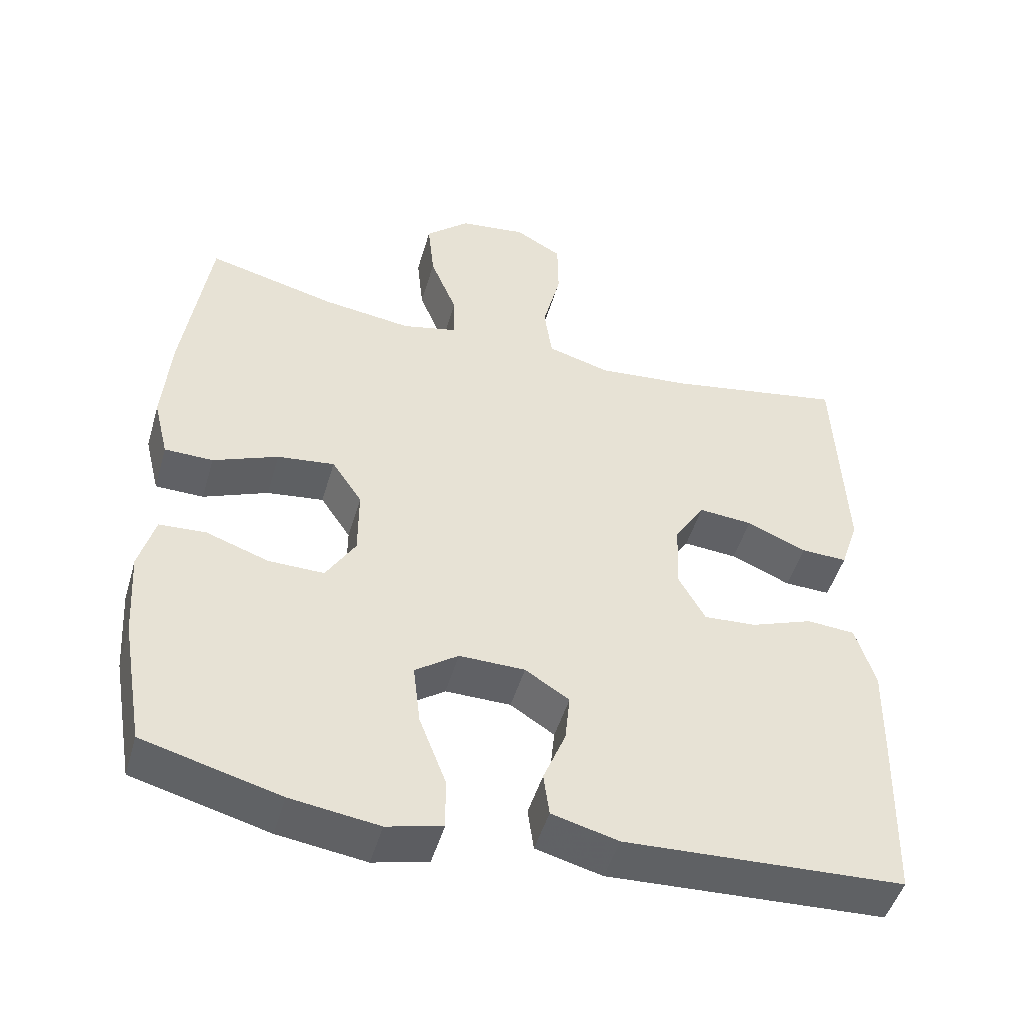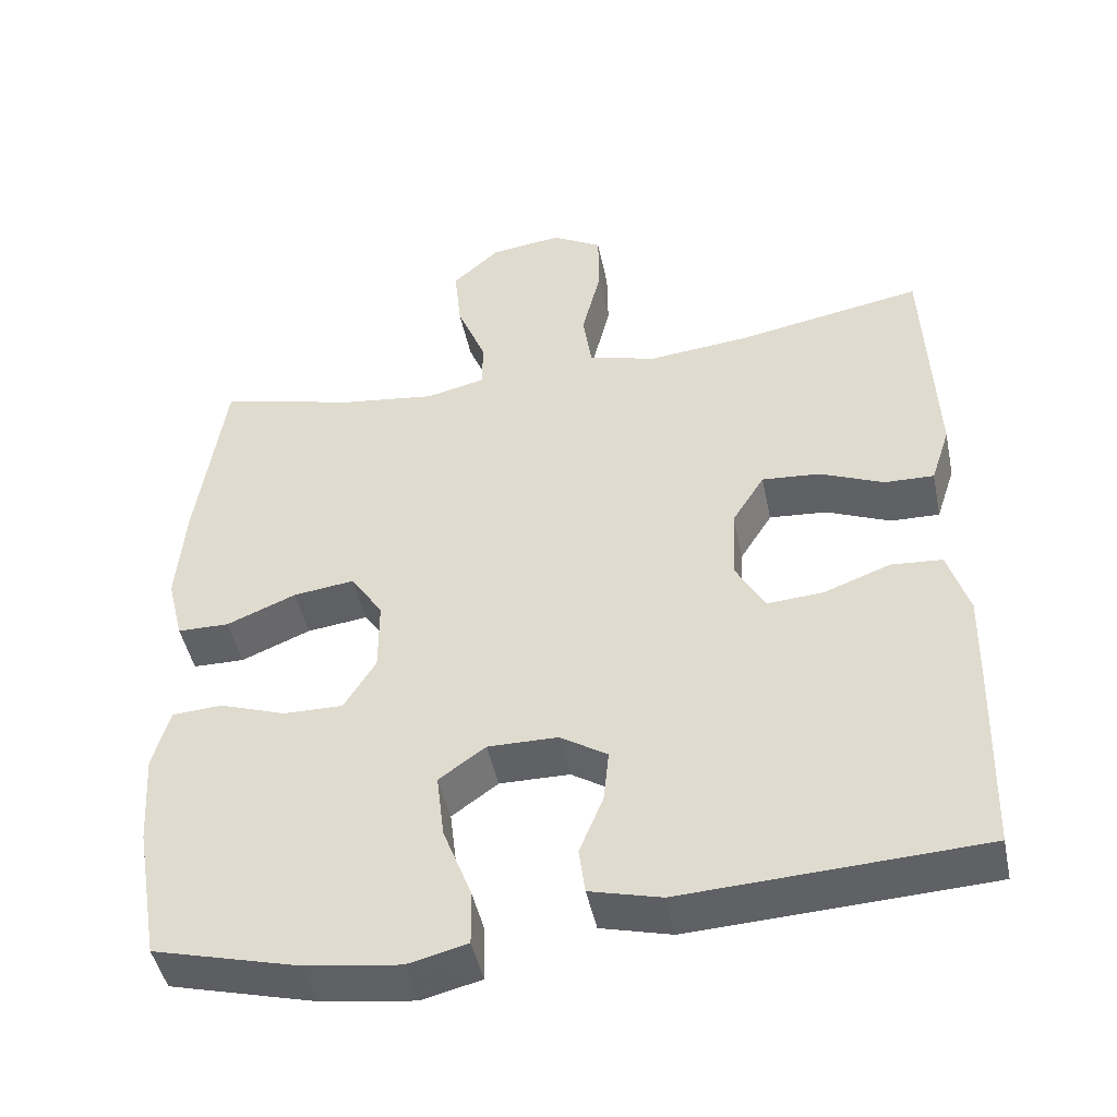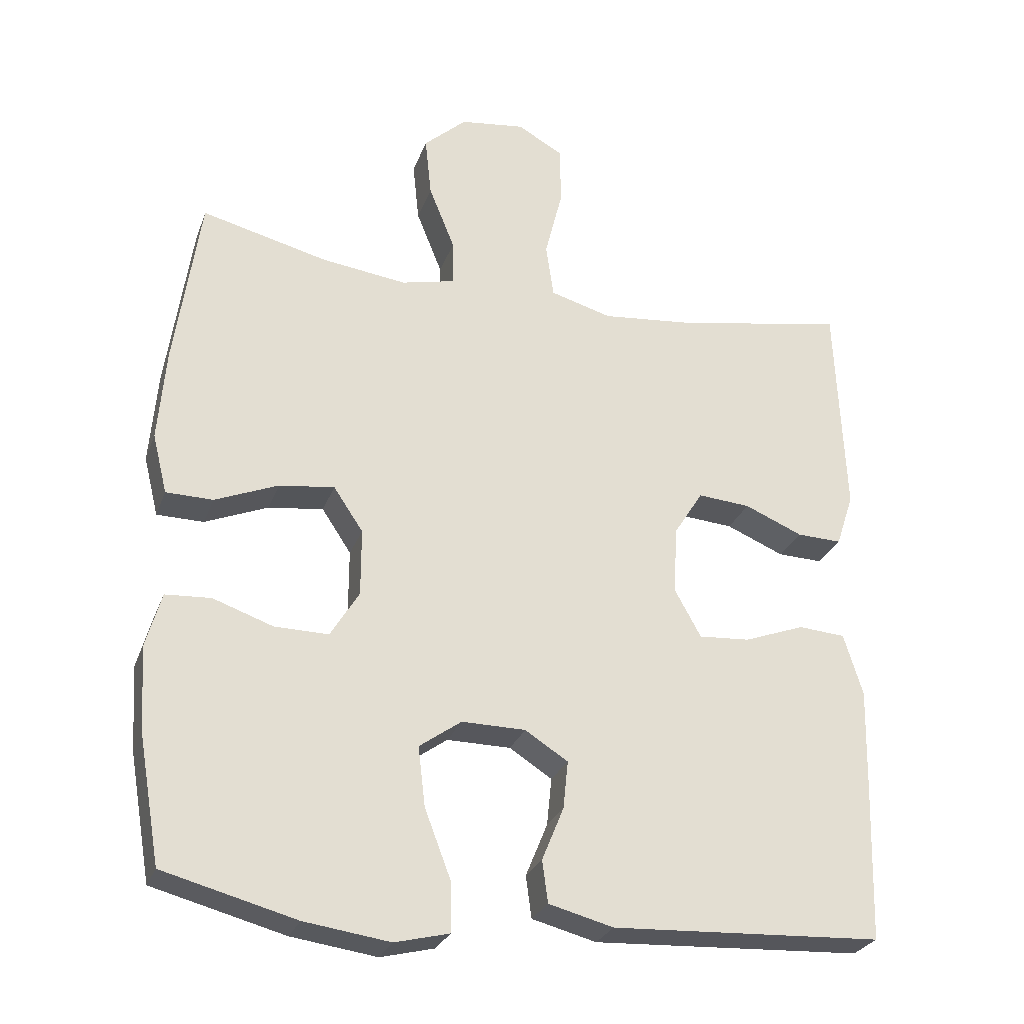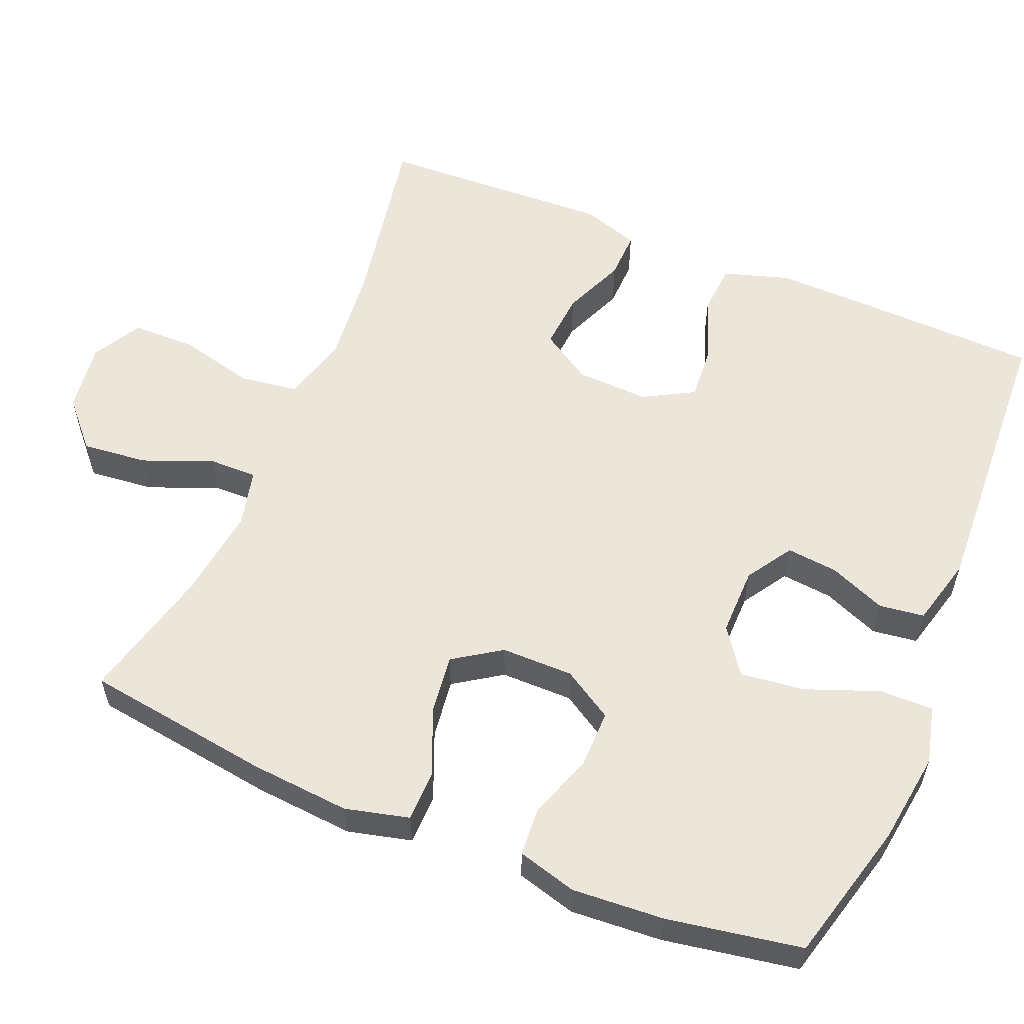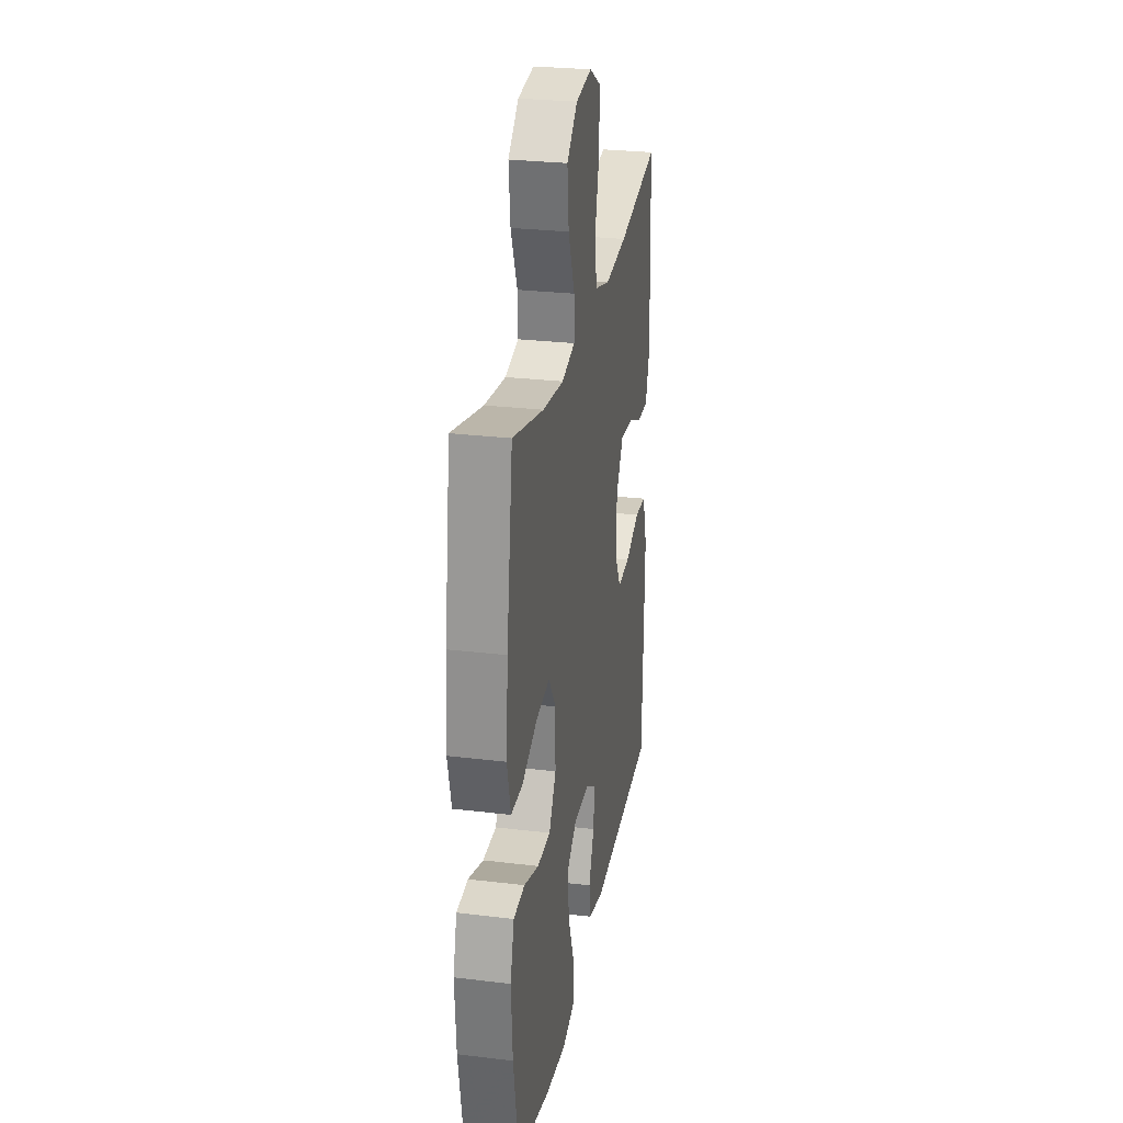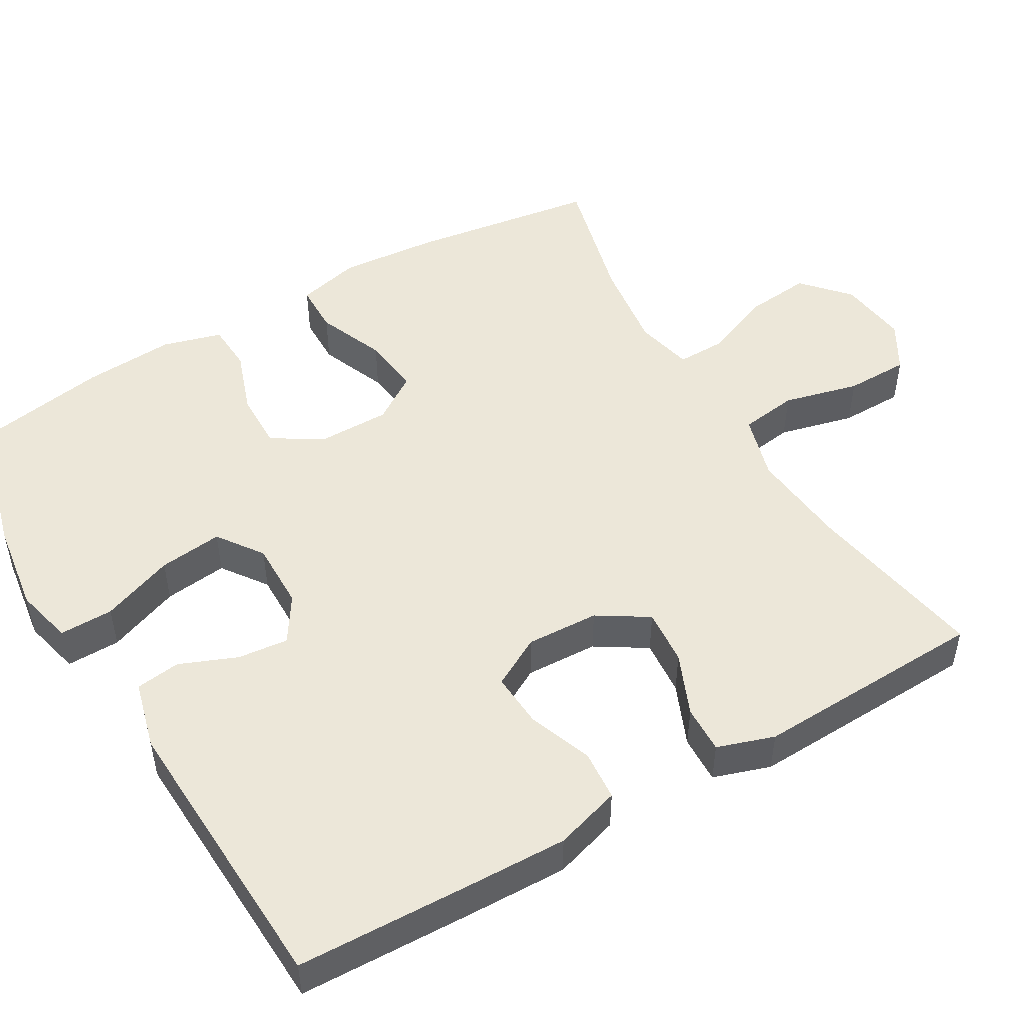
<metadata>
{"format":"obj","ext":"obj","renderer":"f3d","projection":"perspective","resolution":1024,"background":"white","views":[{"elev":-48.6,"azim":163.9,"up":"+Z"},{"elev":-46.2,"azim":-168.3,"up":"+Z"},{"elev":-27.4,"azim":162.2,"up":"+Z"},{"elev":57.2,"azim":112.5,"up":"+Y"},{"elev":27.4,"azim":100.5,"up":"+Z"},{"elev":49.7,"azim":-120.2,"up":"+Y"}]}
</metadata>
<code>
v -0.5 0.07 0.5
v -0.257 0.07 0.456
v -0.126 0.07 0.443
v -0.038 0.07 0.468
v -0.027 0.07 0.545
v -0.052 0.07 0.646
v -0.051 0.07 0.731
v 0.014 0.07 0.768
v 0.107 0.07 0.756
v 0.168 0.07 0.701
v 0.159 0.07 0.614
v 0.122 0.07 0.522
v 0.121 0.07 0.457
v 0.198 0.07 0.439
v 0.32 0.07 0.455
v 0.5 0.07 0.5
v 0.536 0.07 0.251
v 0.547 0.07 0.118
v 0.526 0.07 0.033
v 0.459 0.07 0.032
v 0.369 0.07 0.069
v 0.29 0.07 0.079
v 0.248 0.07 0.016
v 0.248 0.07 -0.08
v 0.289 0.07 -0.147
v 0.366 0.07 -0.146
v 0.452 0.07 -0.116
v 0.517 0.07 -0.12
v 0.539 0.07 -0.199
v 0.531 0.07 -0.321
v 0.5 0.07 -0.5
v 0.311 0.07 -0.55
v 0.189 0.07 -0.567
v 0.112 0.07 -0.548
v 0.113 0.07 -0.476
v 0.15 0.07 -0.379
v 0.16 0.07 -0.294
v 0.1 0.07 -0.251
v 0.009 0.07 -0.252
v -0.052 0.07 -0.291
v -0.045 0.07 -0.359
v -0.014 0.07 -0.435
v -0.022 0.07 -0.495
v -0.114 0.07 -0.519
v -0.5 0.07 -0.5
v -0.507 0.07 -0.266
v -0.51 0.07 -0.131
v -0.483 0.07 -0.043
v -0.416 0.07 -0.038
v -0.33 0.07 -0.07
v -0.257 0.07 -0.075
v -0.22 0.07 -0.008
v -0.224 0.07 0.089
v -0.266 0.07 0.156
v -0.341 0.07 0.15
v -0.424 0.07 0.115
v -0.488 0.07 0.113
v -0.513 0.07 0.189
v -0.508 0.07 0.308
v -0.5 0 0.5
v -0.257 0 0.456
v -0.126 0 0.443
v -0.038 0 0.468
v -0.027 0 0.545
v -0.052 0 0.646
v -0.051 0 0.731
v 0.014 0 0.768
v 0.107 0 0.756
v 0.168 0 0.701
v 0.159 0 0.614
v 0.122 0 0.522
v 0.121 0 0.457
v 0.198 0 0.439
v 0.32 0 0.455
v 0.5 0 0.5
v 0.536 0 0.251
v 0.547 0 0.118
v 0.526 0 0.033
v 0.459 0 0.032
v 0.369 0 0.069
v 0.29 0 0.079
v 0.248 0 0.016
v 0.248 0 -0.08
v 0.289 0 -0.147
v 0.366 0 -0.146
v 0.452 0 -0.116
v 0.517 0 -0.12
v 0.539 0 -0.199
v 0.531 0 -0.321
v 0.5 0 -0.5
v 0.311 0 -0.55
v 0.189 0 -0.567
v 0.112 0 -0.548
v 0.113 0 -0.476
v 0.15 0 -0.379
v 0.16 0 -0.294
v 0.1 0 -0.251
v 0.009 0 -0.252
v -0.052 0 -0.291
v -0.045 0 -0.359
v -0.014 0 -0.435
v -0.022 0 -0.495
v -0.114 0 -0.519
v -0.5 0 -0.5
v -0.507 0 -0.266
v -0.51 0 -0.131
v -0.483 0 -0.043
v -0.416 0 -0.038
v -0.33 0 -0.07
v -0.257 0 -0.075
v -0.22 0 -0.008
v -0.224 0 0.089
v -0.266 0 0.156
v -0.341 0 0.15
v -0.424 0 0.115
v -0.488 0 0.113
v -0.513 0 0.189
v -0.508 0 0.308
f 56 57 58 59
f 55 56 59 1
f 54 55 1 2
f 53 54 2 3
f 52 53 3 4
f 47 48 49 50
f 47 50 51
f 46 47 51
f 45 46 51
f 44 45 51
f 41 42 43 44
f 40 41 44 51
f 39 40 51 52
f 33 34 35 36
f 33 36 37
f 32 33 37
f 31 32 37
f 30 31 37 38
f 26 27 28 29
f 25 26 29 30
f 18 19 20 21
f 18 21 22
f 15 16 17 18
f 14 15 18 22
f 13 14 22 23
f 9 10 11 12
f 9 12 13
f 8 9 13
f 5 6 7 8
f 4 5 8 13
f 38 39 52 4
f 25 30 38
f 24 25 38
f 23 24 38
f 4 13 23 38
f 118 117 116 115
f 60 118 115 114
f 61 60 114 113
f 62 61 113 112
f 63 62 112 111
f 109 108 107 106
f 110 109 106
f 110 106 105
f 110 105 104
f 110 104 103
f 103 102 101 100
f 110 103 100 99
f 111 110 99 98
f 95 94 93 92
f 96 95 92
f 96 92 91
f 96 91 90
f 97 96 90 89
f 88 87 86 85
f 89 88 85 84
f 80 79 78 77
f 81 80 77
f 77 76 75 74
f 81 77 74 73
f 82 81 73 72
f 71 70 69 68
f 72 71 68
f 72 68 67
f 67 66 65 64
f 72 67 64 63
f 63 111 98 97
f 97 89 84
f 97 84 83
f 97 83 82
f 97 82 72 63
f 1 60 61 2
f 2 61 62 3
f 3 62 63 4
f 4 63 64 5
f 5 64 65 6
f 6 65 66 7
f 7 66 67 8
f 8 67 68 9
f 9 68 69 10
f 10 69 70 11
f 11 70 71 12
f 12 71 72 13
f 13 72 73 14
f 14 73 74 15
f 15 74 75 16
f 16 75 76 17
f 17 76 77 18
f 18 77 78 19
f 19 78 79 20
f 20 79 80 21
f 21 80 81 22
f 22 81 82 23
f 23 82 83 24
f 24 83 84 25
f 25 84 85 26
f 26 85 86 27
f 27 86 87 28
f 28 87 88 29
f 29 88 89 30
f 30 89 90 31
f 31 90 91 32
f 32 91 92 33
f 33 92 93 34
f 34 93 94 35
f 35 94 95 36
f 36 95 96 37
f 37 96 97 38
f 38 97 98 39
f 39 98 99 40
f 40 99 100 41
f 41 100 101 42
f 42 101 102 43
f 43 102 103 44
f 44 103 104 45
f 45 104 105 46
f 46 105 106 47
f 47 106 107 48
f 48 107 108 49
f 49 108 109 50
f 50 109 110 51
f 51 110 111 52
f 52 111 112 53
f 53 112 113 54
f 54 113 114 55
f 55 114 115 56
f 56 115 116 57
f 57 116 117 58
f 58 117 118 59
f 59 118 60 1

</code>
